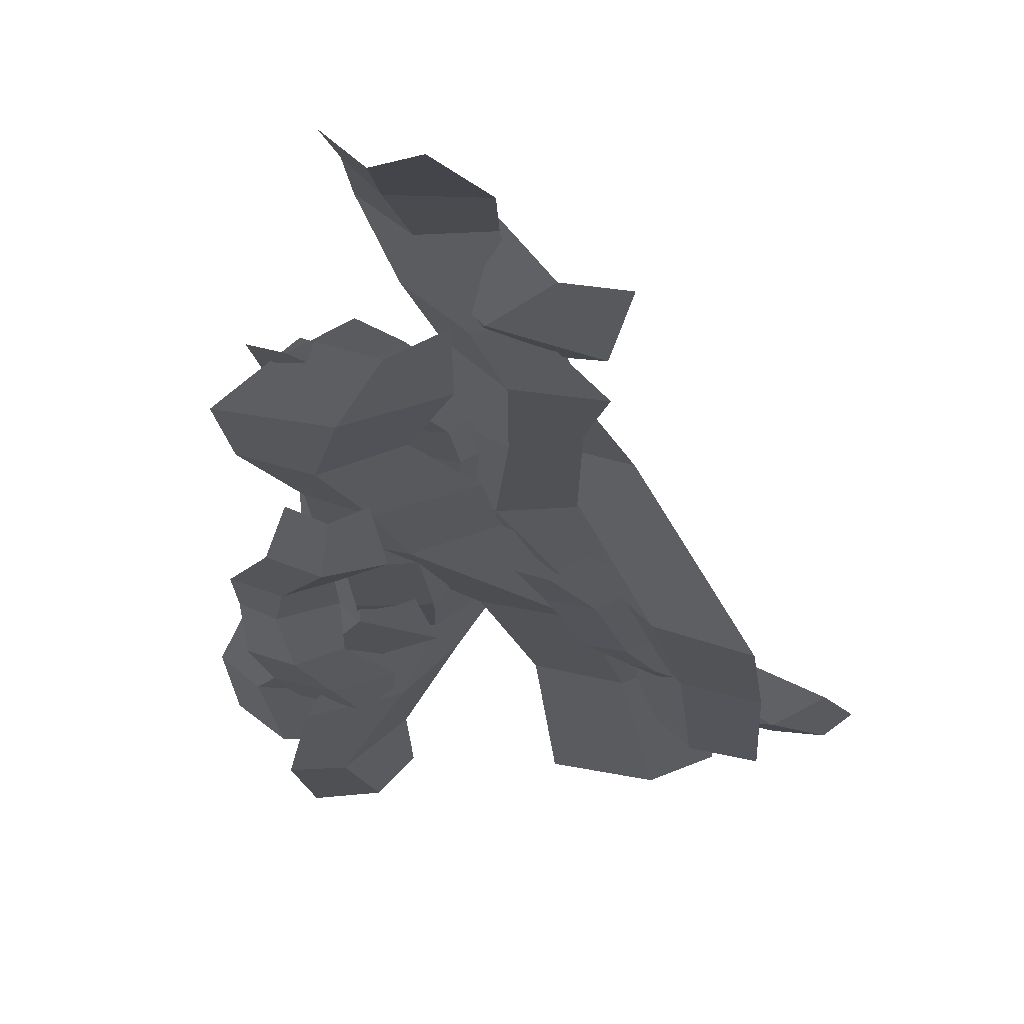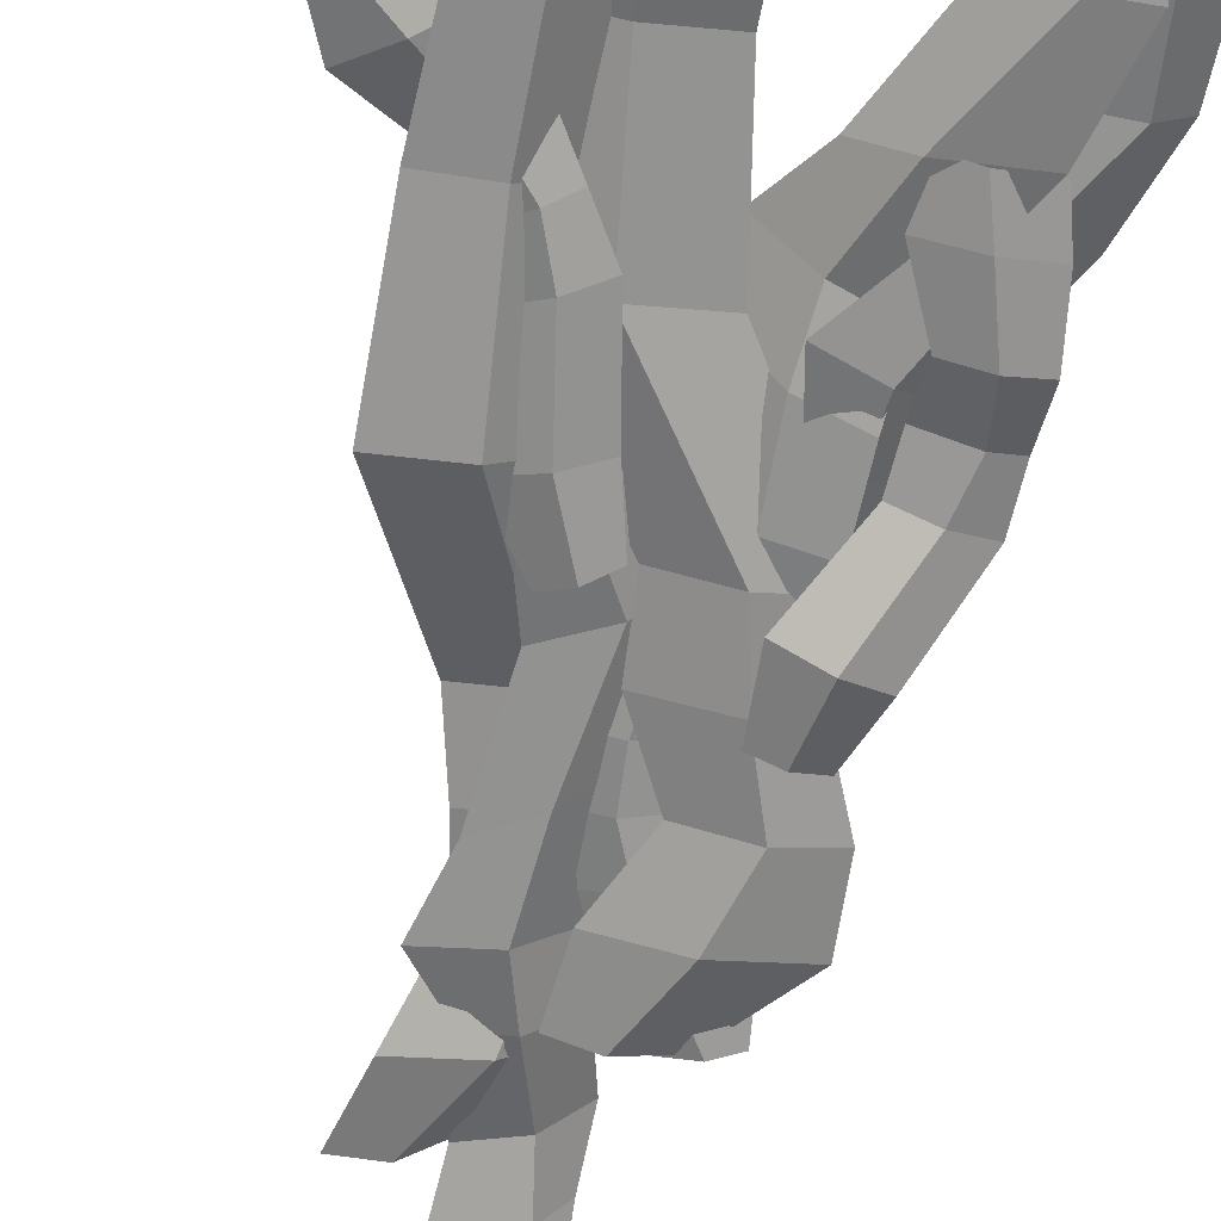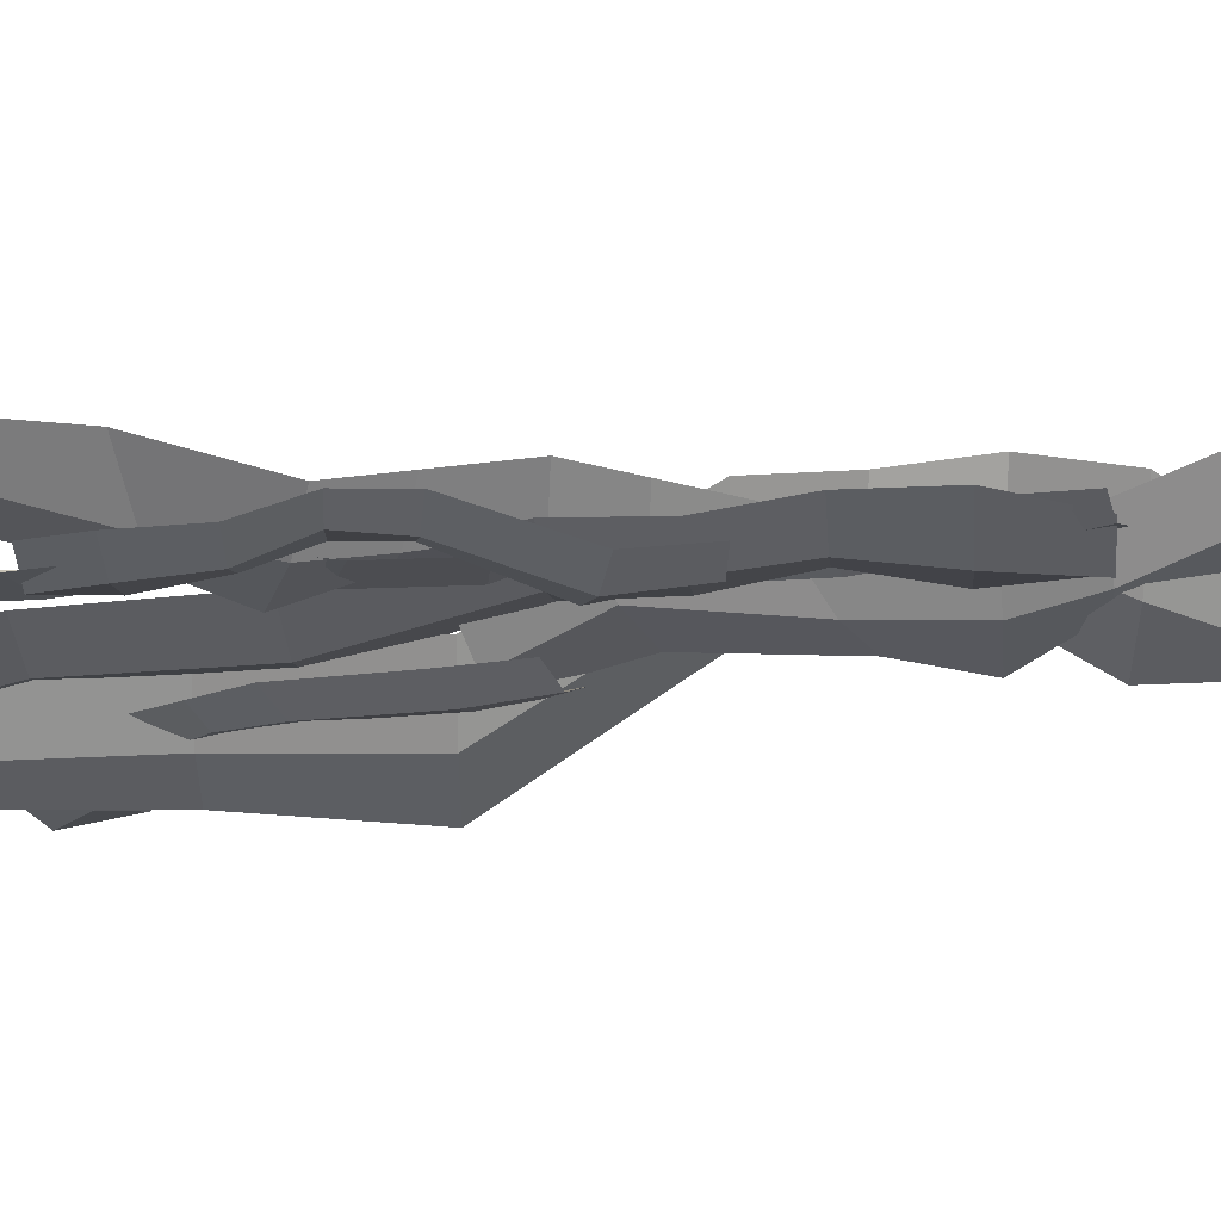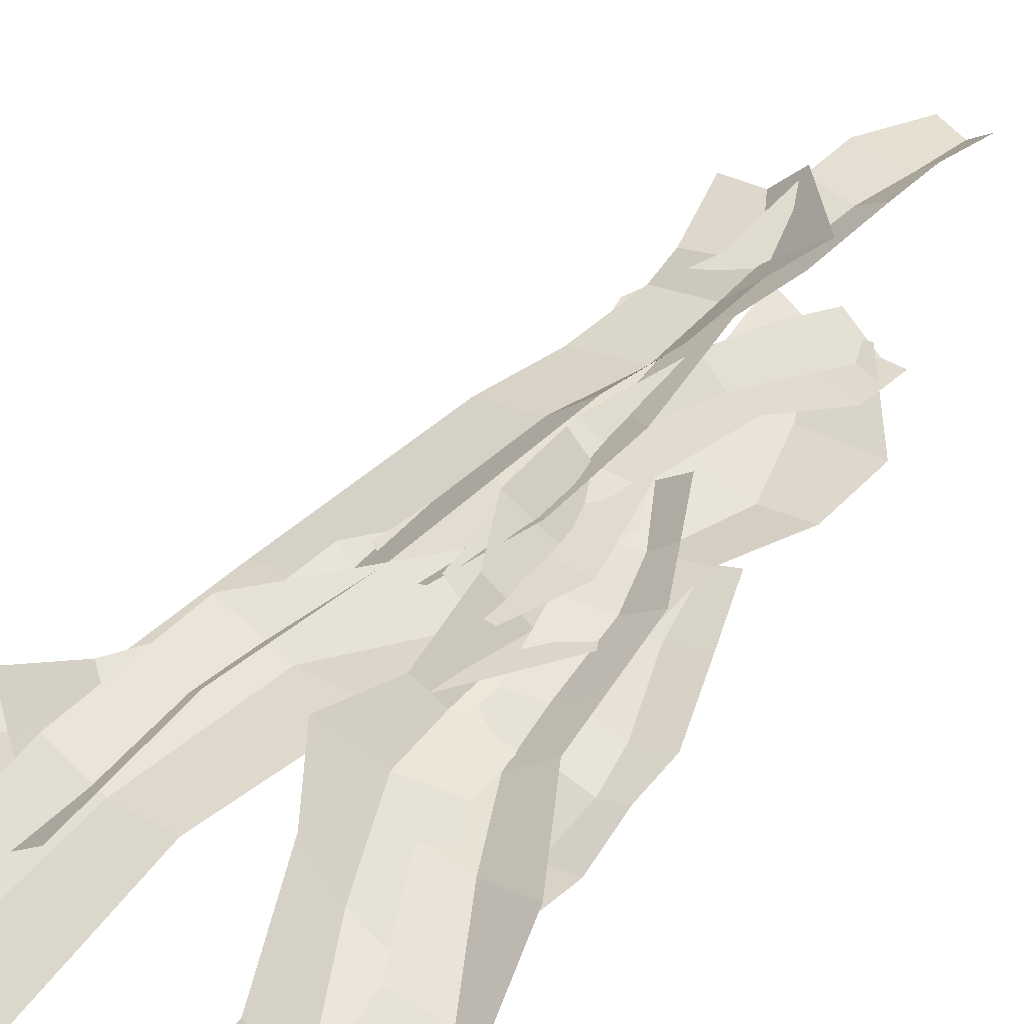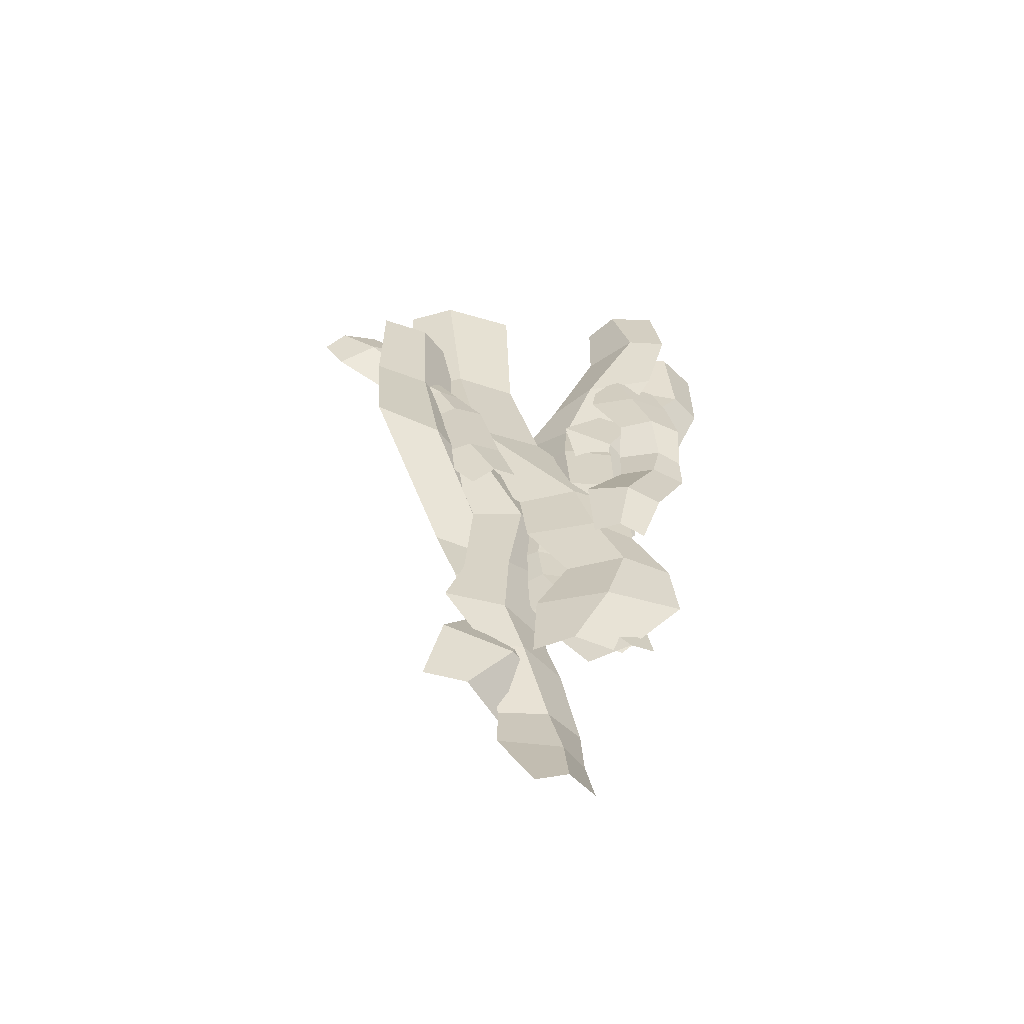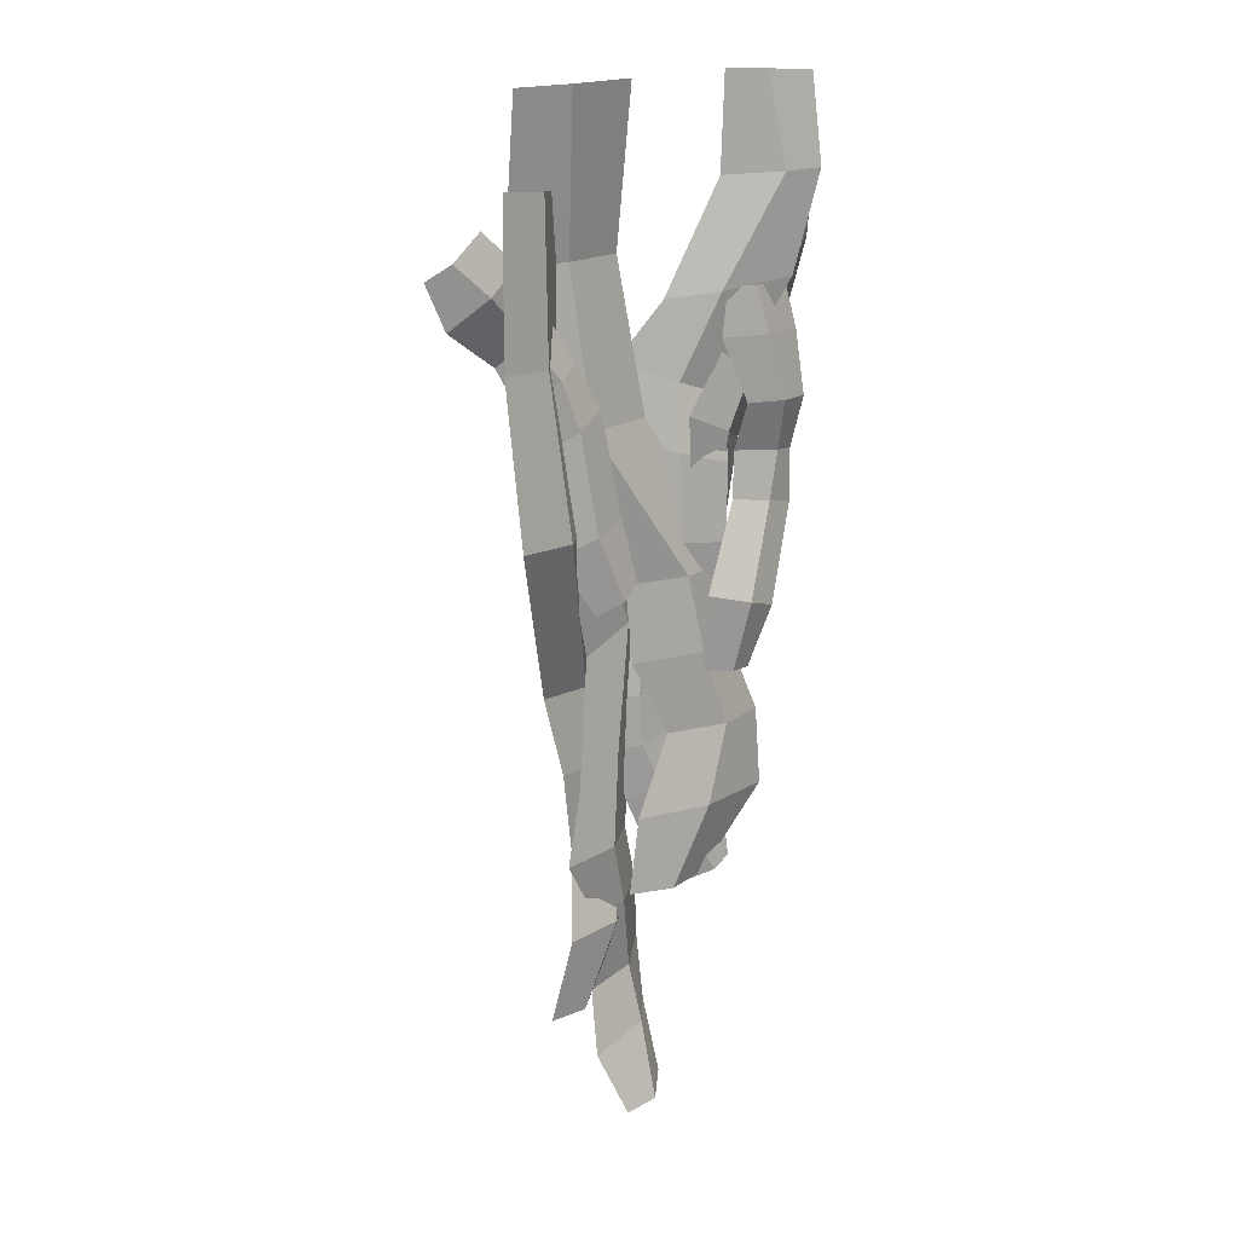
<metadata>
{"format":"obj","ext":"obj","renderer":"f3d","projection":"perspective","resolution":1024,"background":"white","views":[{"elev":-20.4,"azim":2.7,"up":"+Z"},{"elev":-67.2,"azim":166.5,"up":"+Z"},{"elev":-21.2,"azim":-90.1,"up":"+Z"},{"elev":47.1,"azim":-143.6,"up":"+Z"},{"elev":-63.2,"azim":174.1,"up":"+Y"},{"elev":11.6,"azim":142.5,"up":"+Y"}]}
</metadata>
<code>
o Plane
v 1.001 1.209 -0.6838
v 1.09 2.294 -0.6876
v -1.002 -0.8138 -0.6962
v 1.181 3.379 -0.9276
v -0.01432 1.291 -0.695
v 0.287 3.452 -0.9375
v 0.2232 2.365 -0.6972
v -0.7402 0.2576 -0.6982
v -1.046 -1.357 -0.6943
v 0.04543 -1.992 -0.6128
v -0.2182 -0.8776 -0.6876
v 0.0225 -1.444 -0.6825
v 0.1415 0.1859 -0.6884
v -0.5921 -1.94 -0.6198
v -0.7491 -0.288 -0.6959
v 0.08371 -0.3558 -0.6867
v 0.8308 3.407 -1.054
v -0.4304 -0.3144 -0.8151
v 0.5024 1.249 -0.812
v -0.6373 -0.844 -0.815
v -0.2913 0.2207 -0.816
v -0.4916 -1.402 -0.811
v 0.6857 2.327 -0.8148
v -0.2381 -1.969 -0.7387
f 1 2 23 19
f 2 4 17 23
f 12 11 20 22
f 13 1 19 21
f 10 12 22 24
f 16 13 21 18
f 11 16 18 20
f 20 18 15 3
f 21 19 5 8
f 19 23 7 5
f 24 22 9 14
f 23 17 6 7
f 18 21 8 15
f 22 20 3 9
o Plane.001
v -0.2621 1.51 -0.7448
v -0.267 0.4421 -0.7806
v -0.4551 -0.006193 -0.7218
v -0.618 0.96 -0.8224
v -1.077 3.527 -1.101
v -0.5243 3.532 -0.8699
v -0.5151 2.852 -0.8431
v -0.1799 2.052 -0.6762
v 0.08205 1.635 -0.483
v -0.05897 1.114 -0.5941
v 0.01323 0.4758 -0.5424
v 0.1996 0.06932 -0.4509
v 0.1846 -0.4341 -0.4402
v -0.2677 -0.465 -0.628
v -0.6275 0.4161 -0.808
v -0.6349 1.411 -0.7749
v -0.9955 2.195 -1.022
v -1.155 2.901 -1.112
v -0.1825 0.01673 -0.731
v -0.8528 2.877 -1.107
v 0.04015 -0.4504 -0.6222
v -0.4741 2.108 -0.9232
v -0.7194 3.526 -1.074
v -0.2346 1.05 -0.7876
f 42 44 47 29
f 41 46 44 42
f 36 35 26 43
f 40 25 46 41
f 28 48 25 40
f 39 26 48 28
f 27 38 45 43
f 44 46 32 31
f 25 48 34 33
f 43 26 39 27
f 48 26 35 34
f 47 44 31 30
f 43 45 37 36
f 46 25 33 32
o Plane.003
v 1.348 0.59 -1.233
v 1.409 1.679 -1.135
v -0.1501 -1.588 -0.1704
v 1.409 2.768 -1.135
v 0.4811 0.59 -0.6969
v 0.6461 2.768 -0.6631
v 0.6692 1.679 -0.6774
v 0.03959 -0.4992 -0.1949
v -0.2123 -2.133 -0.2708
v 0.8196 -2.678 -0.7705
v 0.5188 -1.588 -0.5843
v 0.6996 -2.133 -0.8352
v 0.7918 -0.4992 -0.6604
v 0.2758 -2.678 -0.4339
v -0.07604 -1.044 -0.2162
v 0.6345 -1.044 -0.6559
v 1.044 2.768 -1.054
v 0.1301 -1.044 -0.4882
v 0.8562 0.59 -1.073
v 0.09543 -1.588 -0.4667
v 0.3569 -0.4992 -0.5356
v 0.1953 -2.133 -0.6674
v 0.9981 1.679 -1.025
v 0.512 -2.678 -0.7245
f 49 50 71 67
f 50 52 65 71
f 60 59 68 70
f 61 49 67 69
f 58 60 70 72
f 64 61 69 66
f 59 64 66 68
f 68 66 63 51
f 69 67 53 56
f 67 71 55 53
f 72 70 57 62
f 71 65 54 55
f 66 69 56 63
f 70 68 51 57
o Plane.004
v 0.2609 -1.585 -0.7228
v -0.07127 -2.565 -0.4521
v -0.3316 -2.927 -0.2797
v -0.1745 -1.96 -0.3826
v 0.2191 0.6198 -0.645
v 0.726 0.4003 -0.8762
v 0.519 -0.2375 -0.7599
v 0.5722 -1.119 -0.7583
v 0.7016 -1.626 -0.8037
v 0.3858 -2.042 -0.643
v 0.2822 -2.665 -0.4904
v 0.2911 -3.121 -0.566
v 0.05384 -3.589 -0.6073
v -0.3696 -3.435 -0.4133
v -0.3228 -2.461 -0.2126
v -0.02494 -1.544 -0.4653
v -0.1286 -0.6554 -0.4434
v -0.05104 0.06755 -0.5016
v -0.1615 -2.998 -0.482
v 0.1317 -0.05896 -0.7082
v -0.1699 -3.528 -0.6288
v 0.2342 -0.9301 -0.73
v 0.4592 0.492 -0.8785
v 0.1183 -2.013 -0.643
f 90 92 95 77
f 89 94 92 90
f 84 83 74 91
f 88 73 94 89
f 76 96 73 88
f 87 74 96 76
f 75 86 93 91
f 92 94 80 79
f 73 96 82 81
f 91 74 87 75
f 96 74 83 82
f 95 92 79 78
f 91 93 85 84
f 94 73 81 80
o Plane.005
v -0.6199 1.17 -0.8317
v -0.5728 0.2102 -0.6926
v -0.6398 -0.1825 -0.4932
v -0.858 0.6844 -0.5543
v -1.462 2.988 -0.7078
v -0.9513 2.999 -0.8975
v -0.8952 2.387 -0.8184
v -0.5294 1.672 -0.8364
v -0.235 1.299 -0.8839
v -0.352 0.8306 -0.7644
v -0.2406 0.2571 -0.7119
v -0.03986 -0.1062 -0.7265
v -0.01854 -0.5592 -0.6605
v -0.4345 -0.5928 -0.5019
v -0.8288 0.1951 -0.4853
v -0.8821 1.089 -0.6114
v -1.293 1.79 -0.5745
v -1.491 2.423 -0.6051
v -0.4649 -0.1713 -0.6701
v -1.285 2.393 -0.7866
v -0.2263 -0.5887 -0.6898
v -0.8807 1.706 -0.8232
v -1.207 2.979 -0.9107
v -0.5854 0.7578 -0.7773
f 114 116 119 101
f 113 118 116 114
f 108 107 98 115
f 112 97 118 113
f 100 120 97 112
f 111 98 120 100
f 99 110 117 115
f 116 118 104 103
f 97 120 106 105
f 115 98 111 99
f 120 98 107 106
f 119 116 103 102
f 115 117 109 108
f 118 97 105 104
o Plane.010
v -0.618 -0.4572 -0.9053
v -0.8226 1.817 -0.9963
v -1.212 1.011 -0.7803
v -0.7075 1.028 -0.7803
v -1.031 2.151 -0.9118
v -0.5317 2.14 -0.9118
v -0.4864 1.799 -0.9118
v -0.7132 1.357 -0.9118
v -0.7018 0.6993 -0.7803
v -0.3843 0.08686 -0.9118
v -0.4296 -0.4462 -0.8208
v -0.8152 -0.4688 -0.8208
v -0.9513 -0.03789 -0.9118
v -1.212 0.6426 -0.7803
v -1.212 1.38 -0.9118
v -1.133 1.833 -0.9118
v -0.9586 0.6707 -0.8648
v -0.969 1.369 -0.9963
v -0.693 0.01895 -0.9963
v -1.026 1.017 -0.8648
v -0.7118 2.144 -0.9963
f 124 128 138 140
f 130 129 137 139
f 136 122 141 125
f 135 138 122 136
f 131 130 139 121
f 129 124 140 137
f 139 137 134 133
f 137 140 123 134
f 141 122 127 126
f 122 138 128 127
f 140 138 135 123
f 121 139 133 132
o Plane.011
v 0.3775 0.1505 -0.9827
v 1.483 2.149 -1.114
v 0.7083 1.7 -0.8982
v 1.136 1.431 -0.8982
v 1.497 2.542 -1.03
v 1.904 2.253 -1.03
v 1.751 1.946 -1.03
v 1.315 1.706 -0.8982
v 0.9562 1.155 -0.8982
v 0.8759 0.4702 -0.8982
v 0.5396 0.05416 -0.8982
v 0.2076 0.2515 -0.8982
v 0.3364 0.6847 -0.8982
v 0.5017 1.394 -0.8982
v 0.9149 2.005 -0.8982
v 1.235 2.336 -1.03
v 0.7275 1.276 -0.9827
v 1.11 1.859 -0.9827
v 0.5822 0.5869 -0.9827
v 0.8662 1.6 -0.9827
v 1.757 2.357 -1.114
f 145 149 159 161
f 151 150 158 160
f 157 143 162 146
f 156 159 143 157
f 152 151 160 142
f 150 145 161 158
f 160 158 155 154
f 158 161 144 155
f 162 143 148 147
f 143 159 149 148
f 161 159 156 144
f 142 160 154 153
o Plane.012
v -0.008881 0.5961 -0.6911
v -0.4532 -1.644 -0.6733
v 0.1389 -0.9775 -0.5552
v -0.3483 -0.8524 -0.5991
v -0.3552 -2.02 -0.571
v -0.829 -1.87 -0.6144
v -0.7767 -1.53 -0.6184
v -0.4354 -1.17 -0.5986
v -0.2612 -0.5352 -0.5996
v -0.3924 0.1415 -0.6272
v -0.1991 0.6403 -0.6233
v 0.1759 0.554 -0.5897
v 0.1848 0.1023 -0.5779
v 0.2427 -0.6238 -0.5552
v 0.03524 -1.331 -0.5552
v -0.1683 -1.744 -0.5621
v -0.000568 -0.5818 -0.6614
v -0.187 -1.254 -0.6605
v -0.07115 0.1181 -0.6846
v -0.034 -0.9333 -0.6556
v -0.651 -1.926 -0.6829
f 166 170 180 182
f 172 171 179 181
f 178 164 183 167
f 177 180 164 178
f 173 172 181 163
f 171 166 182 179
f 181 179 176 175
f 179 182 165 176
f 183 164 169 168
f 164 180 170 169
f 182 180 177 165
f 163 181 175 174

</code>
